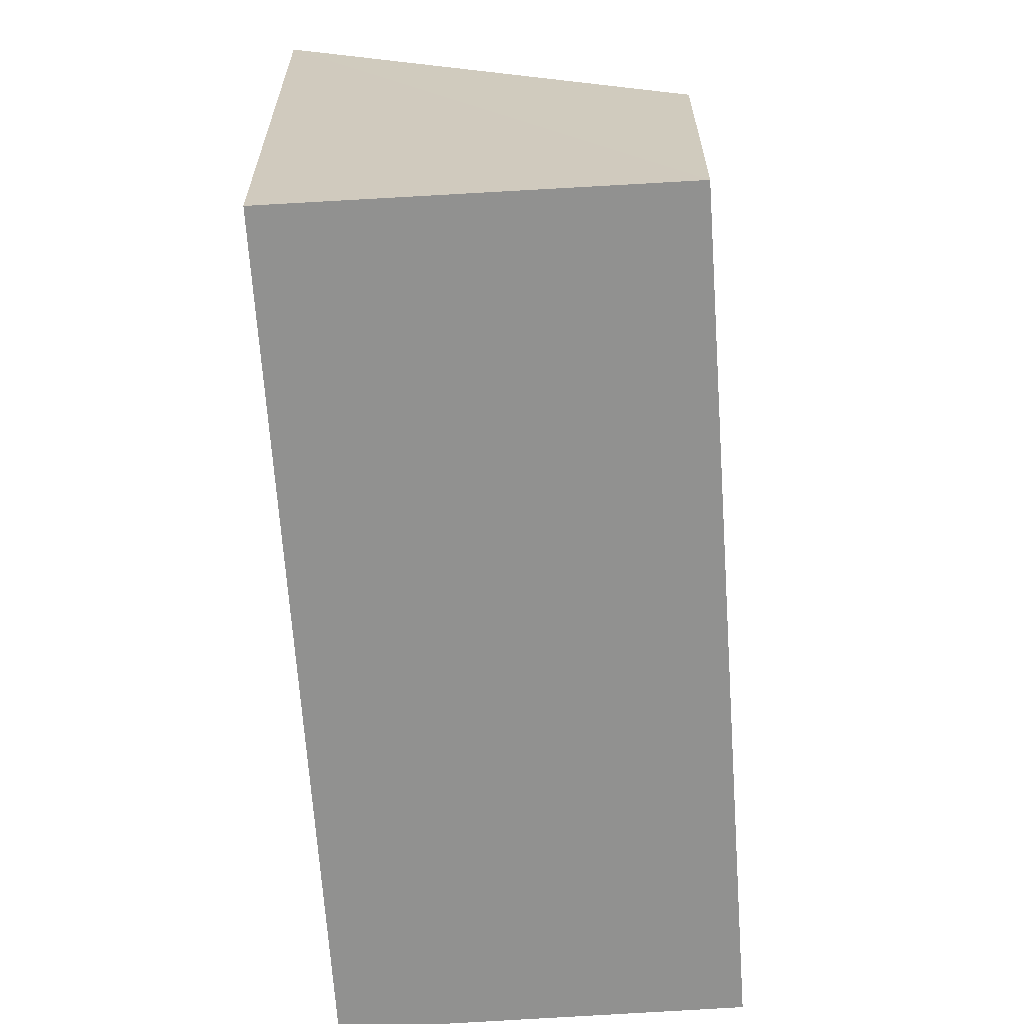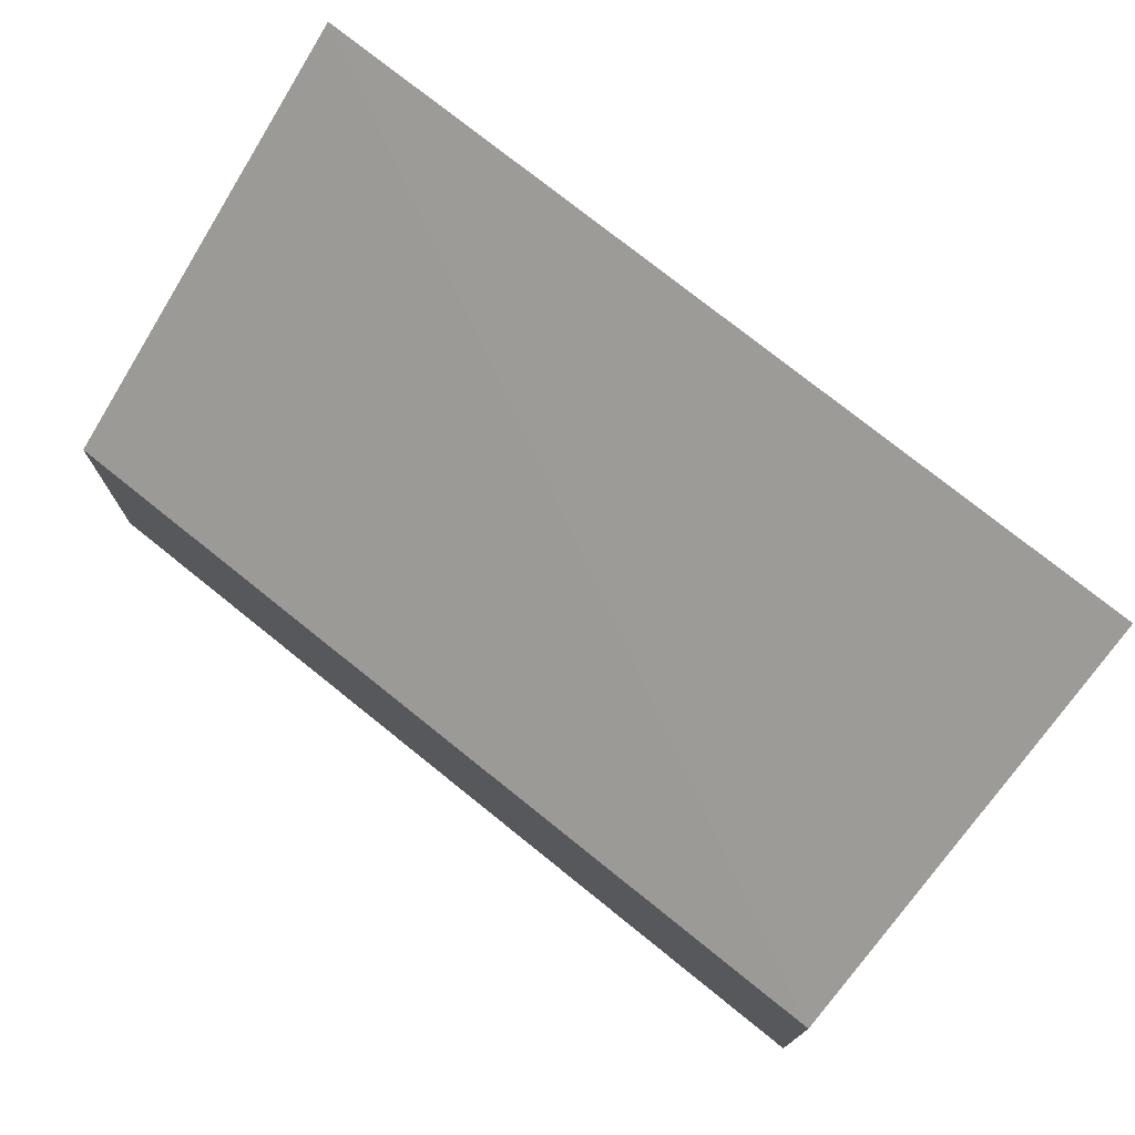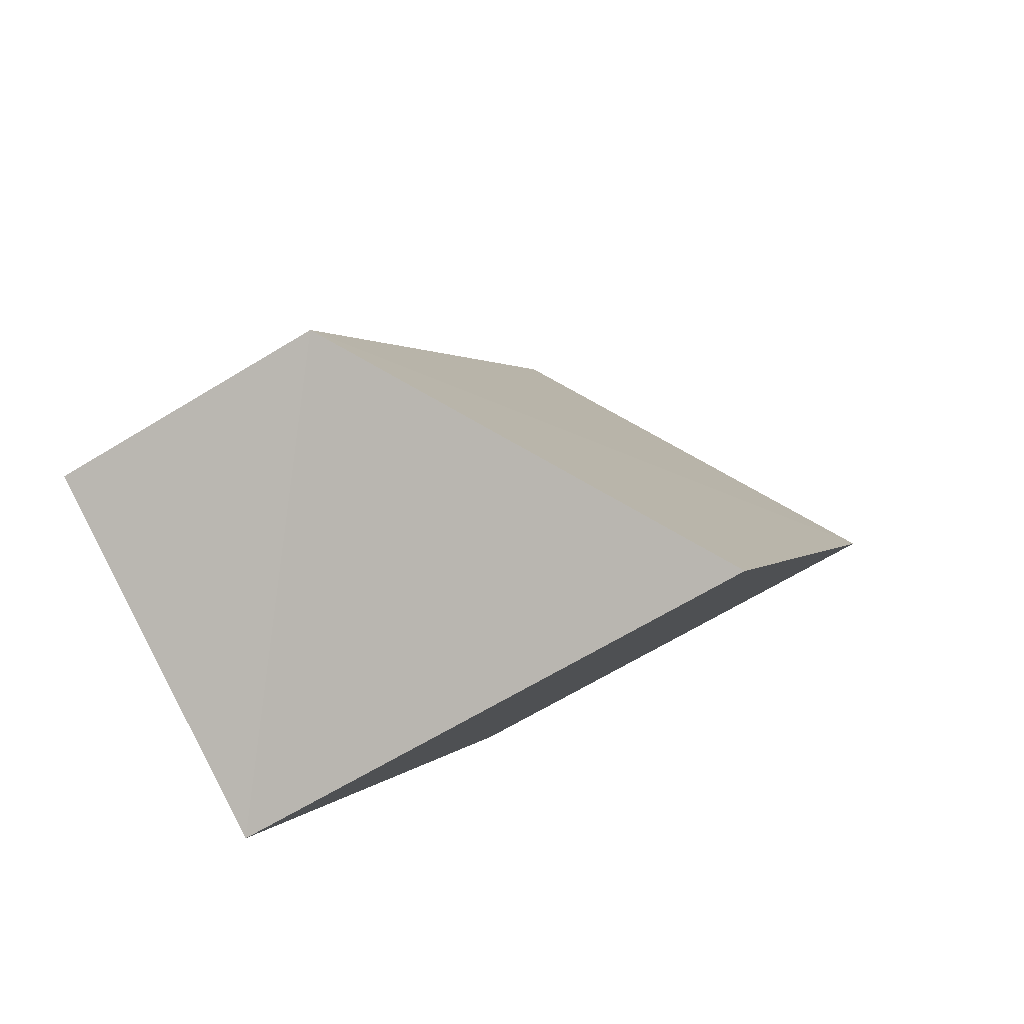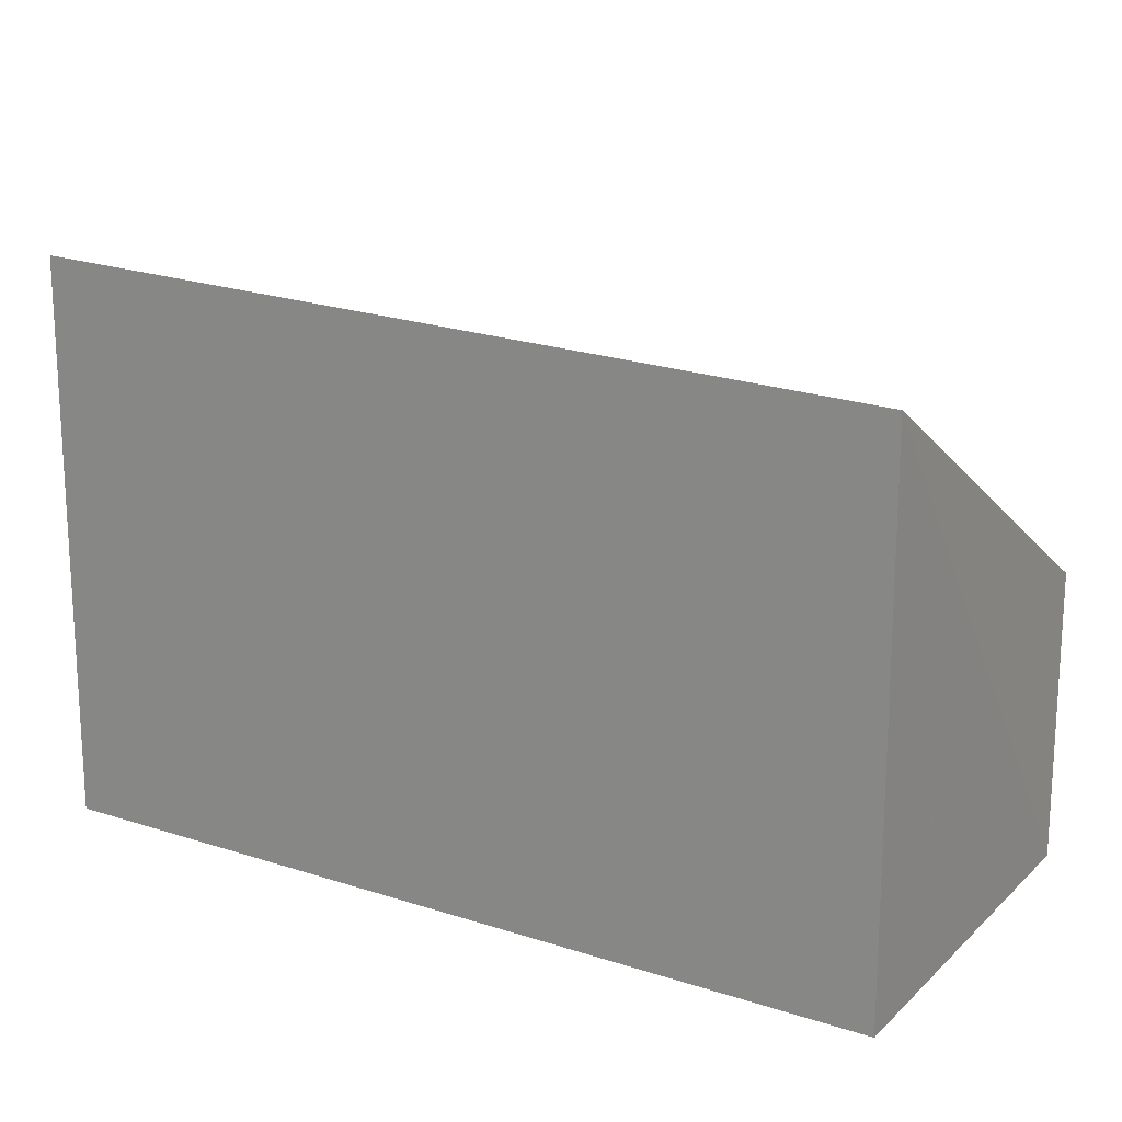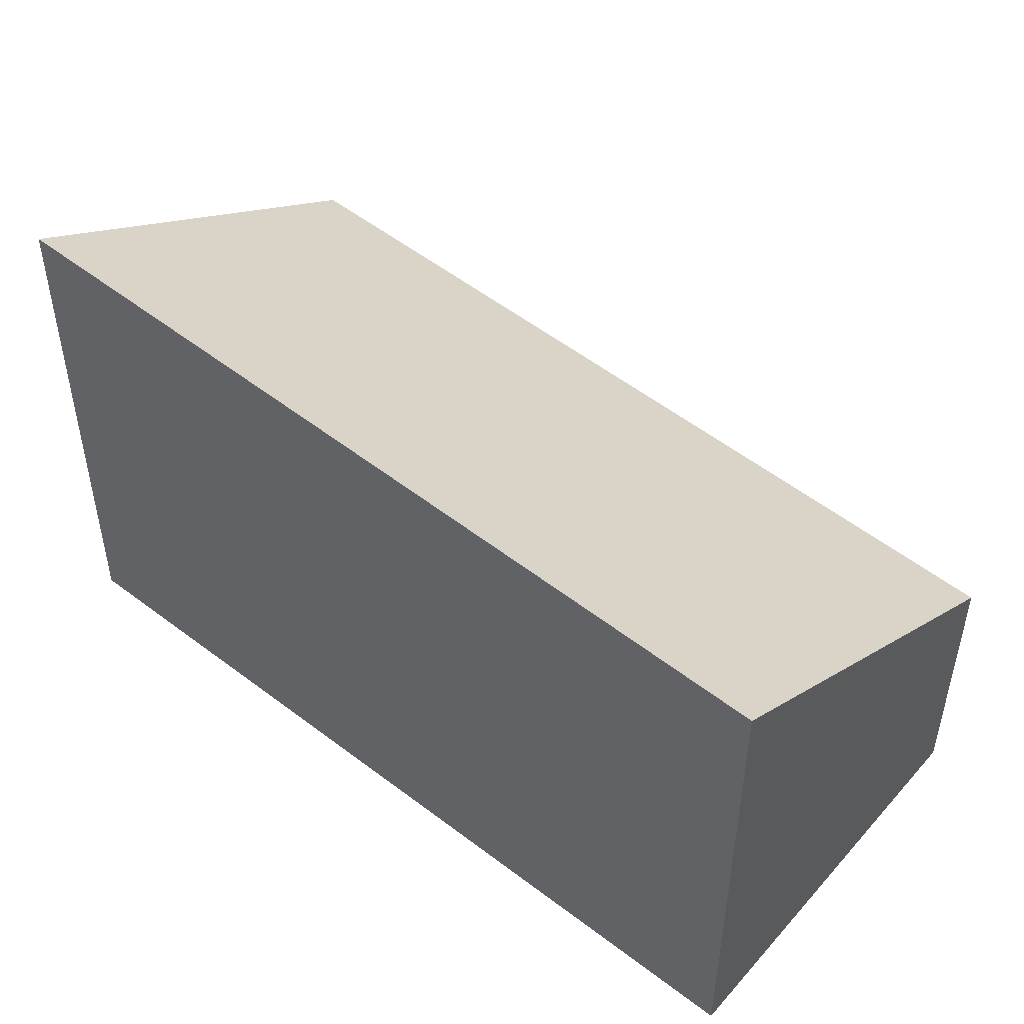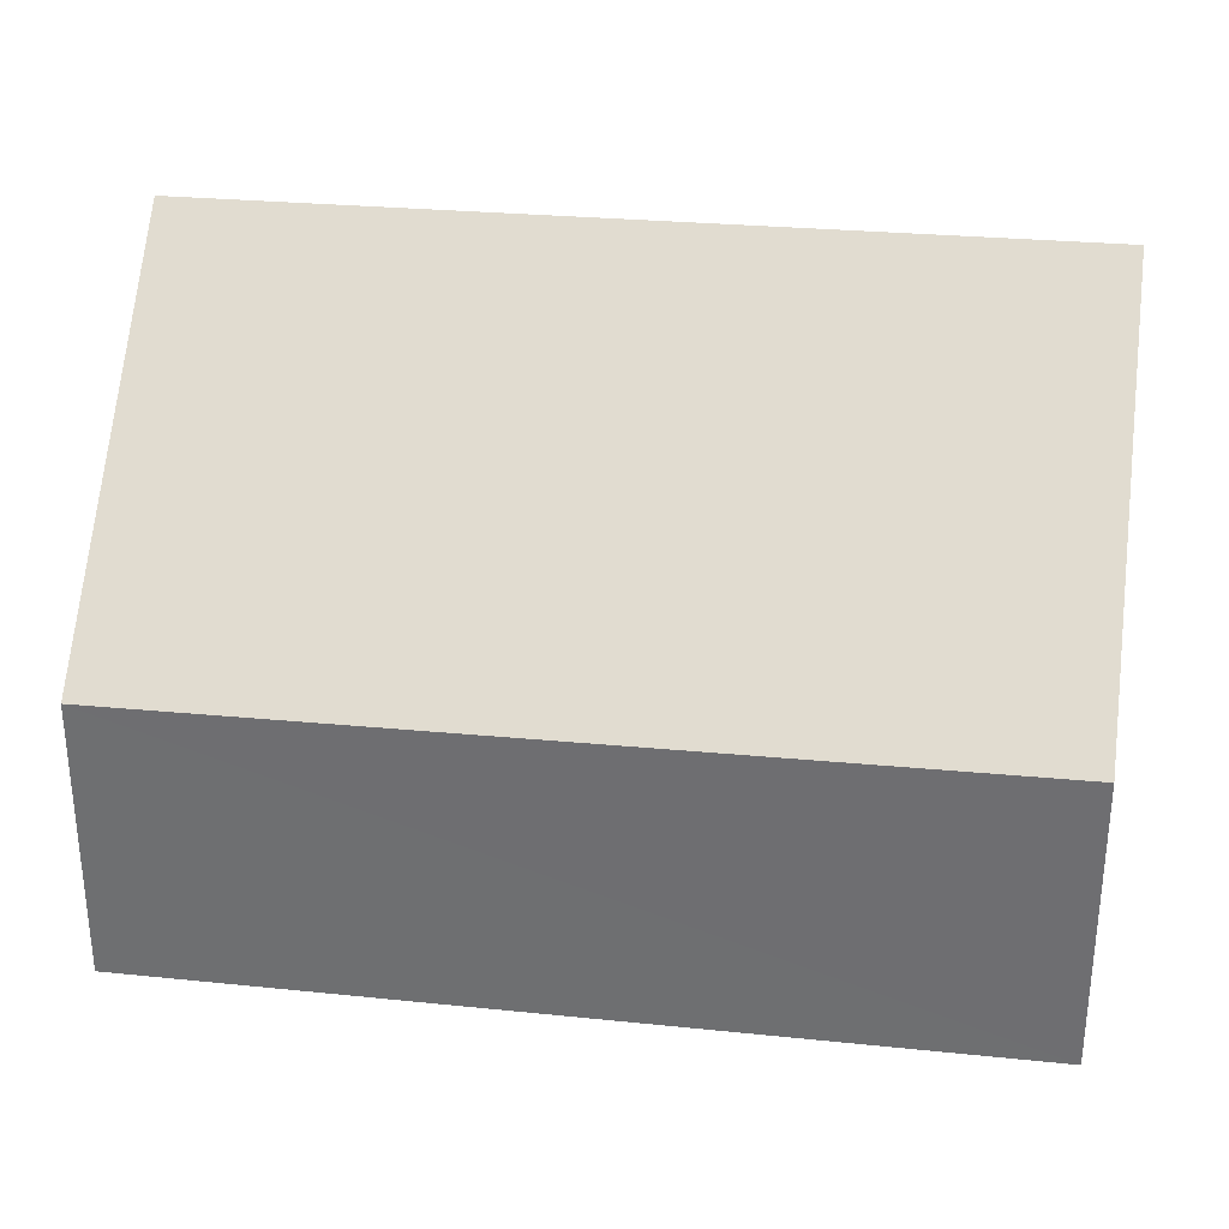
<metadata>
{"format":"obj","ext":"obj","renderer":"f3d","projection":"perspective","resolution":1024,"background":"white","views":[{"elev":-65.8,"azim":153.4,"up":"+Z"},{"elev":77.1,"azim":-81.7,"up":"+Z"},{"elev":-62.3,"azim":-57.7,"up":"+Y"},{"elev":20.2,"azim":91.1,"up":"+Z"},{"elev":52.4,"azim":99.0,"up":"+Z"},{"elev":34.3,"azim":-112.6,"up":"+Z"}]}
</metadata>
<code>
v 8.543e+04 4.469e+05 -0.563
v 8.543e+04 4.469e+05 -0.563
v 8.543e+04 4.469e+05 -0.563
v 8.544e+04 4.469e+05 -0.563
v 8.543e+04 4.469e+05 4.089
v 8.544e+04 4.469e+05 3.994
v 8.543e+04 4.469e+05 1.821
v 8.543e+04 4.469e+05 1.907
f 1 2 3 4
f 5 1 4 6
f 6 4 3 7
f 7 3 2 8
f 8 2 1 5
f 8 5 6 7

</code>
